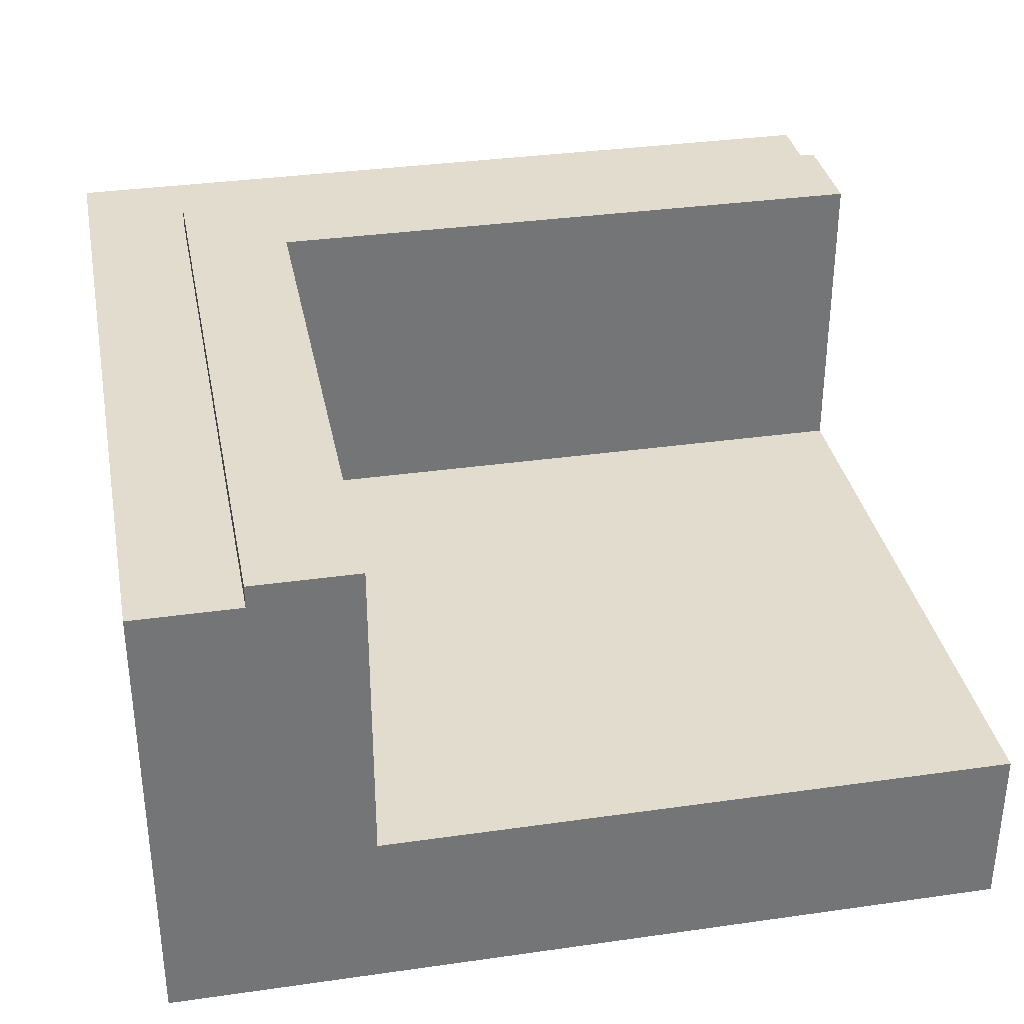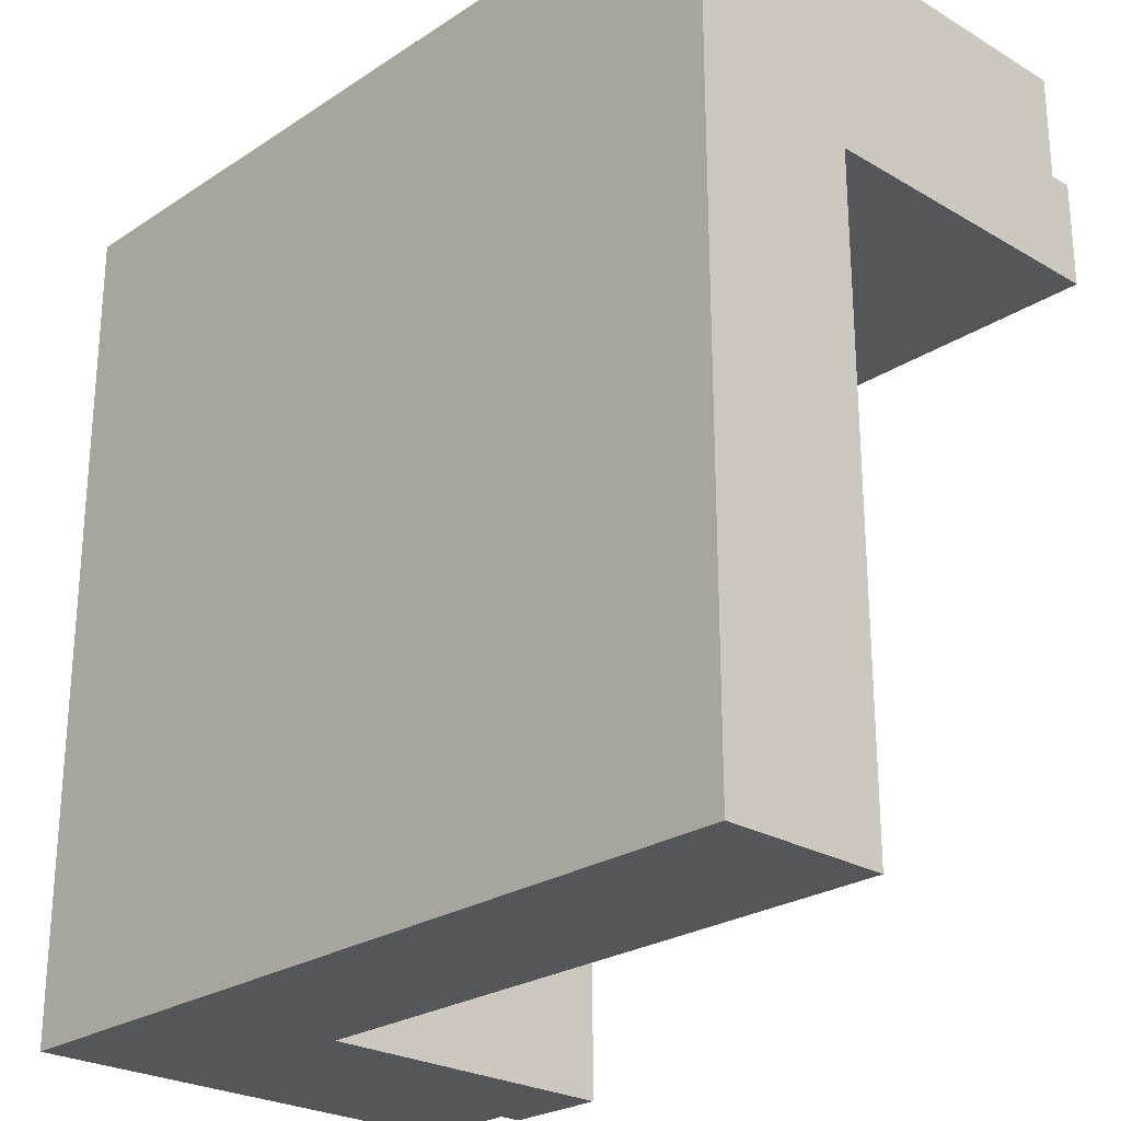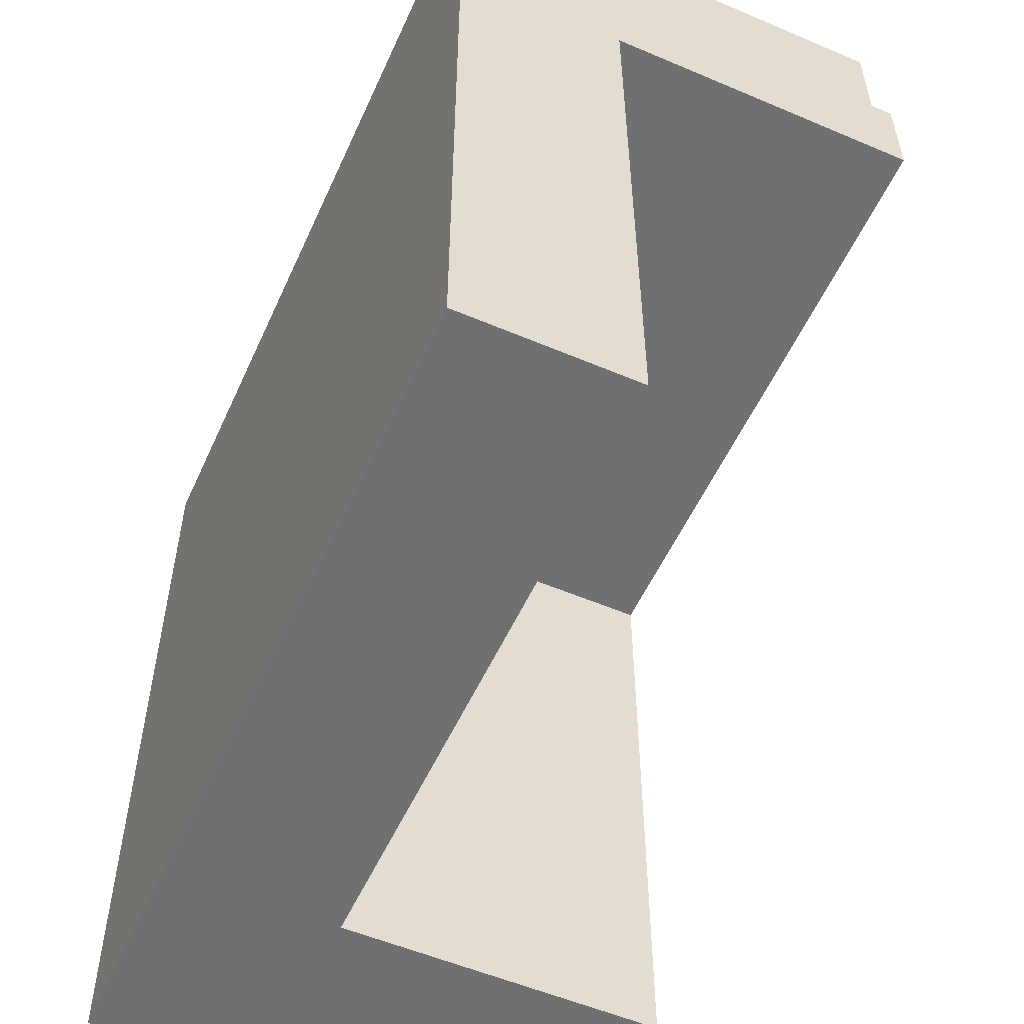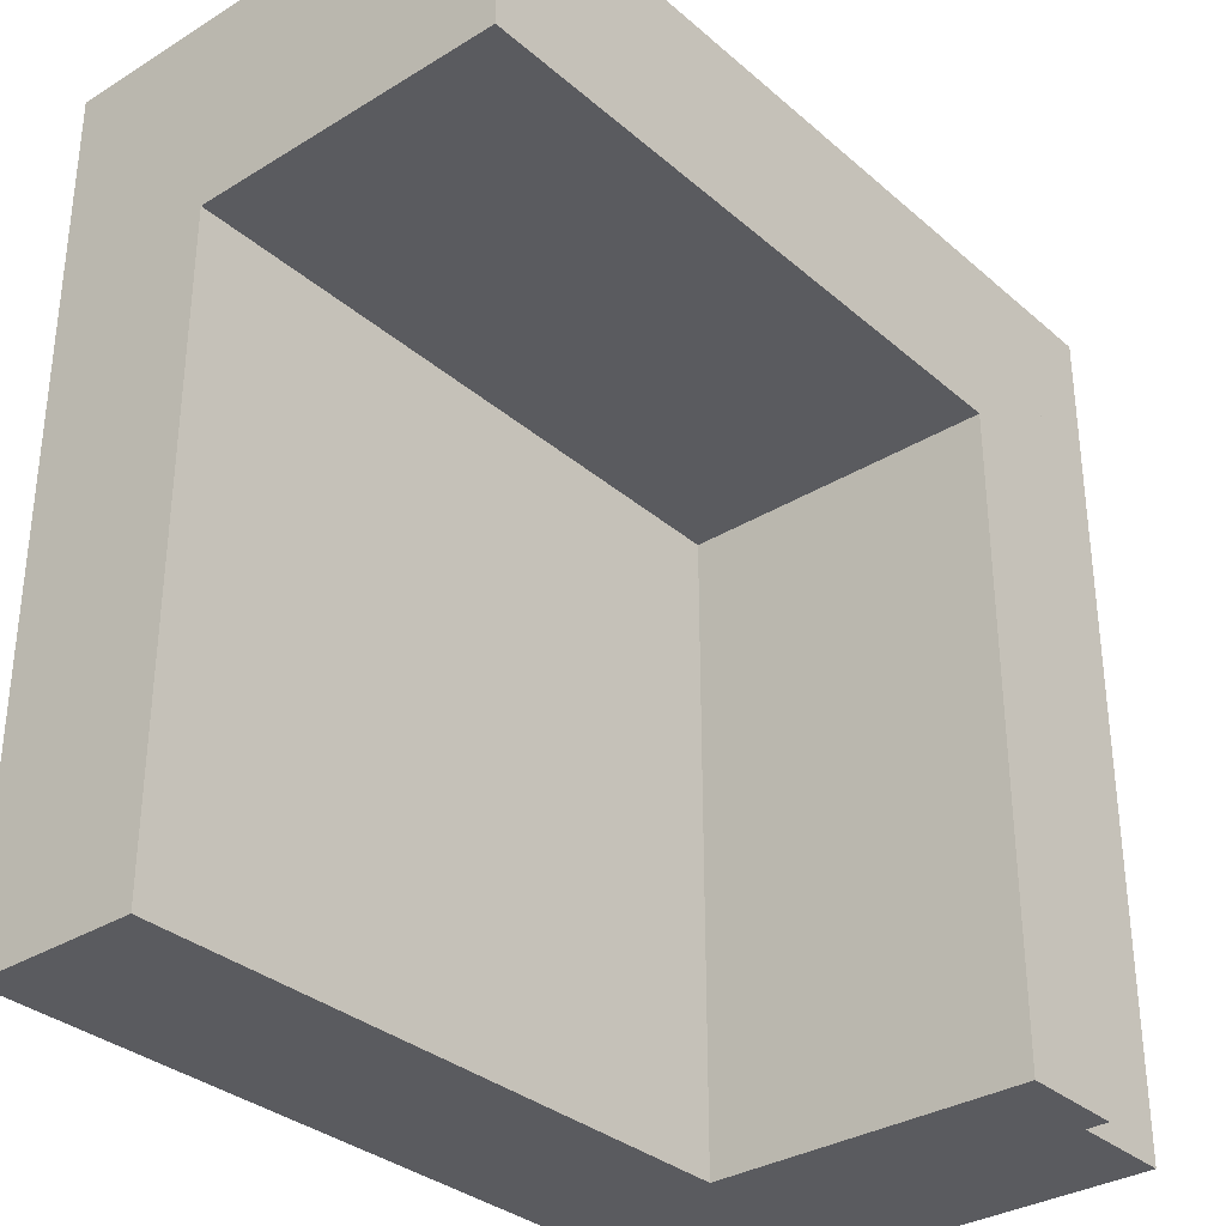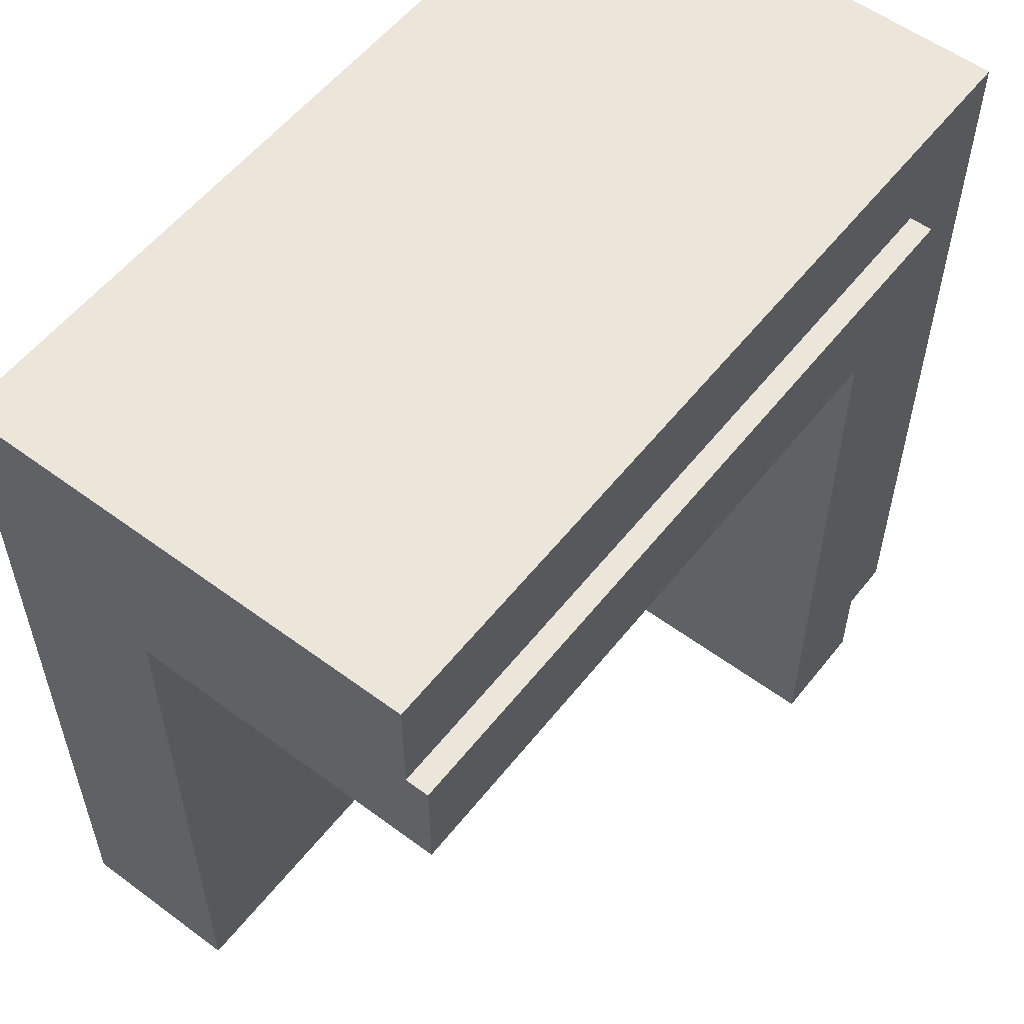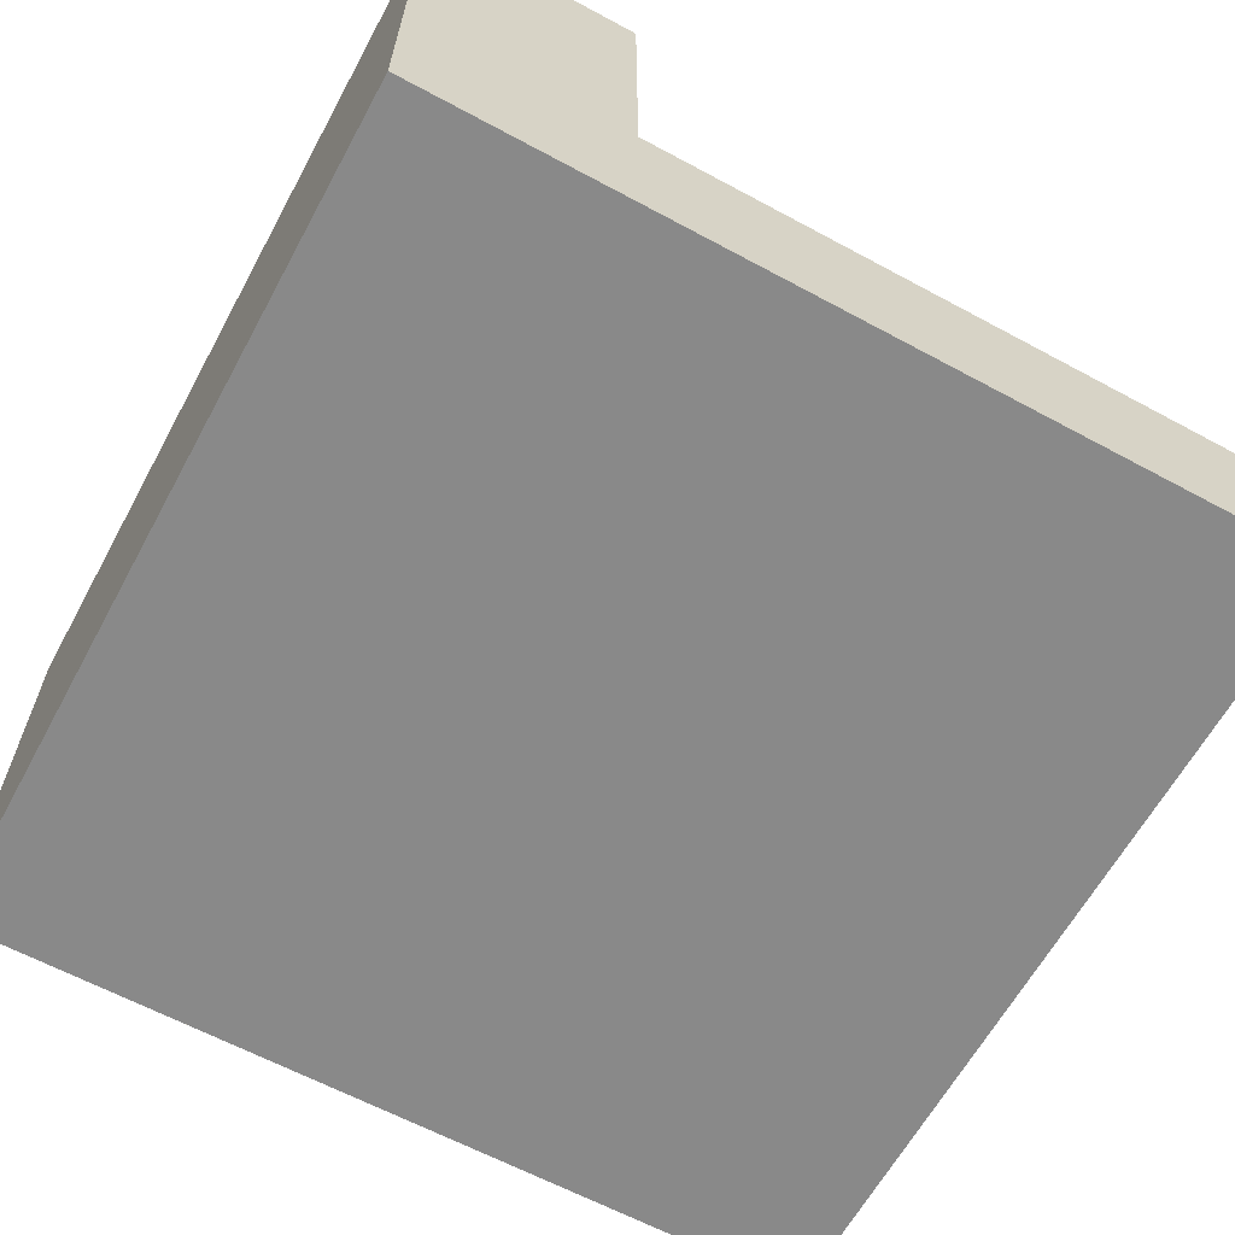
<metadata>
{"format":"obj","ext":"obj","renderer":"f3d","projection":"perspective","resolution":1024,"background":"white","views":[{"elev":34.1,"azim":79.1,"up":"+Y"},{"elev":-25.2,"azim":46.5,"up":"+Z"},{"elev":-54.9,"azim":65.8,"up":"+Z"},{"elev":-32.9,"azim":130.3,"up":"+Z"},{"elev":56.1,"azim":127.8,"up":"+Z"},{"elev":-63.2,"azim":61.4,"up":"+Y"}]}
</metadata>
<code>
o Mesh1_Group1_Model.057
v 0.75 1.73 -0.75
v 0.75 0.6 -0.75
v 0.75 0.6 -3
v 0.75 1.73 -3
v 3 0.6 -0.75
v 3 1.73 -0.75
v 3 0.6 -3
v 3 0.3 -3
v 0.75 0.3 -3
v 3 0.3 -0.75
v 3 1.73 -0.375
v 3 1.65 -0.375
v 3 0 -0.375
v 3 0 -3
v 0.375 1.73 -3
v 0.375 1.73 -0.375
v 0.375 0 -3
v 0.375 1.65 -3
v 3 0 0
v 0 0 -0
v 0 0 -3
v 3 1.65 0
v 0.375 1.65 -0.375
v 0 1.65 -3
v 0 1.65 0
f 5 2 1 6
f 5 13 10
f 15 16 1
f 17 18 3
f 11 16 23 12
f 16 15 18 23
f 11 12 6
f 14 8 10
f 5 12 13
f 13 14 10
f 12 5 6
f 11 6 1
f 1 4 15
f 16 11 1
f 9 8 14
f 17 3 9
f 18 15 4
f 9 14 17
f 3 18 4
f 1 2 3 4
f 13 20 17 14
f 23 18 24
f 24 18 17 21
f 20 25 24 21
f 25 20 19 22
f 19 13 12 22
f 20 21 17
f 13 19 20
f 23 22 12
f 23 24 25
f 25 22 23
f 7 3 2 5
f 7 8 9 3
f 5 10 8 7

</code>
